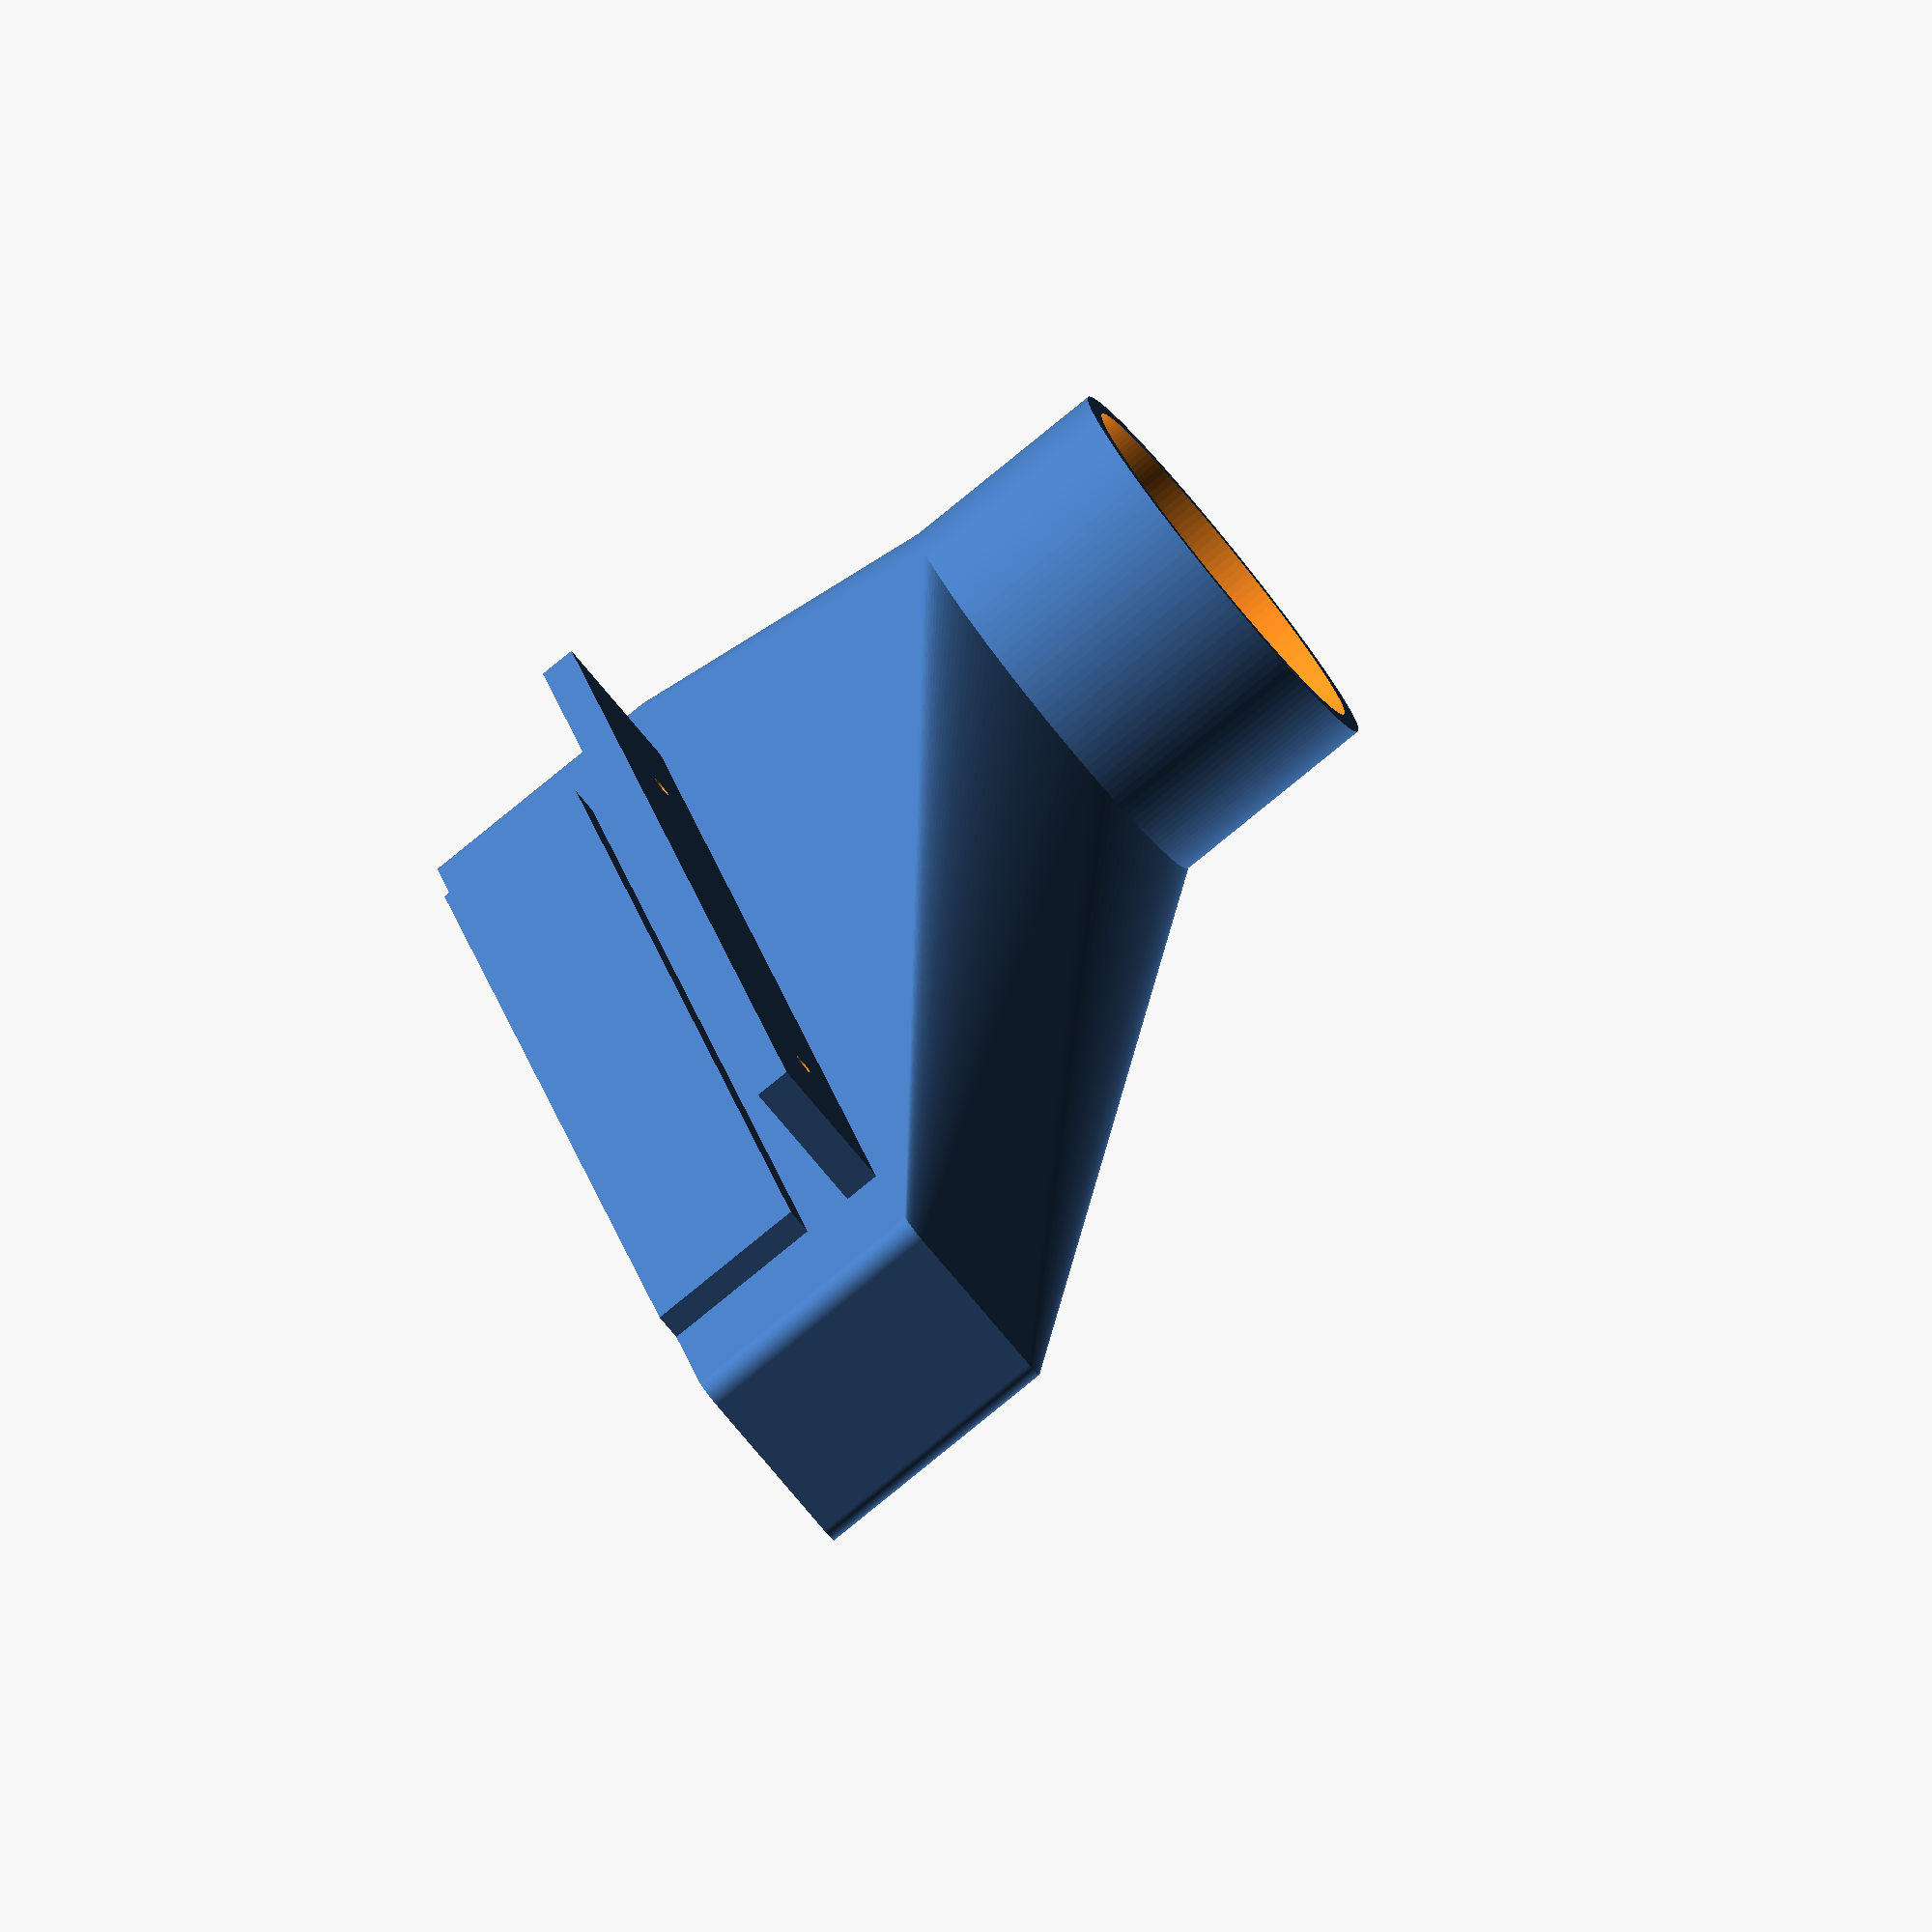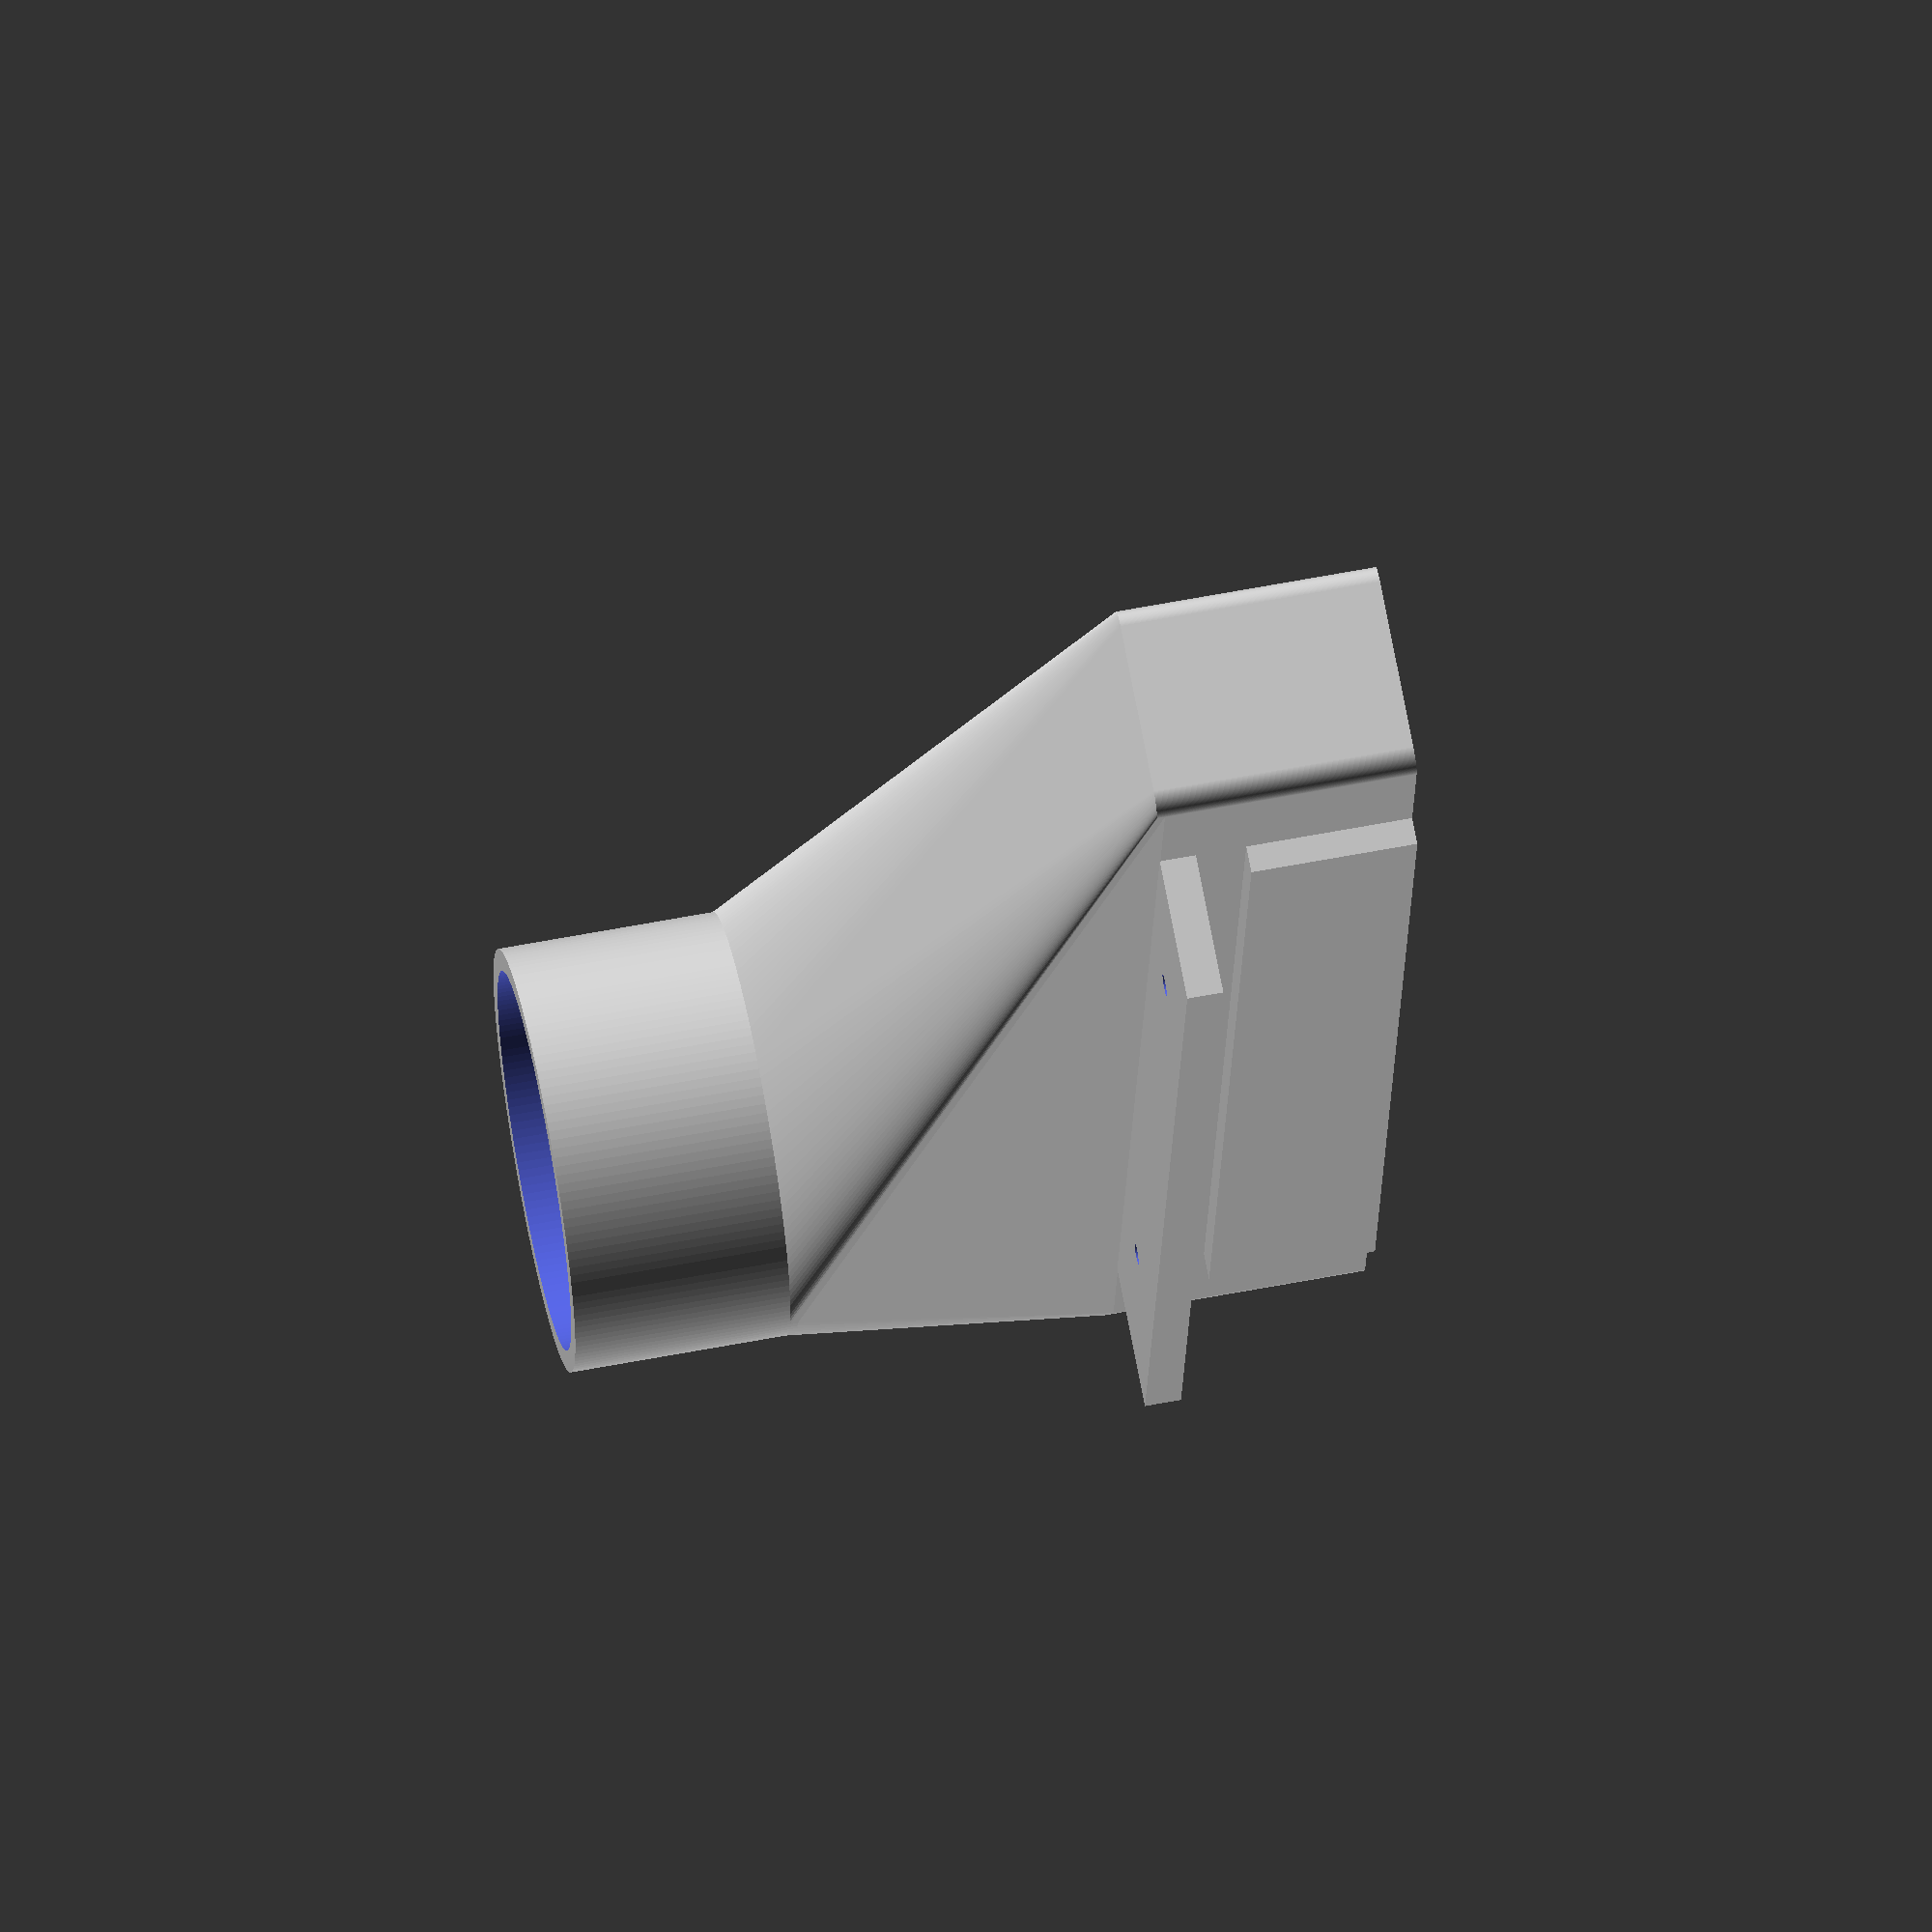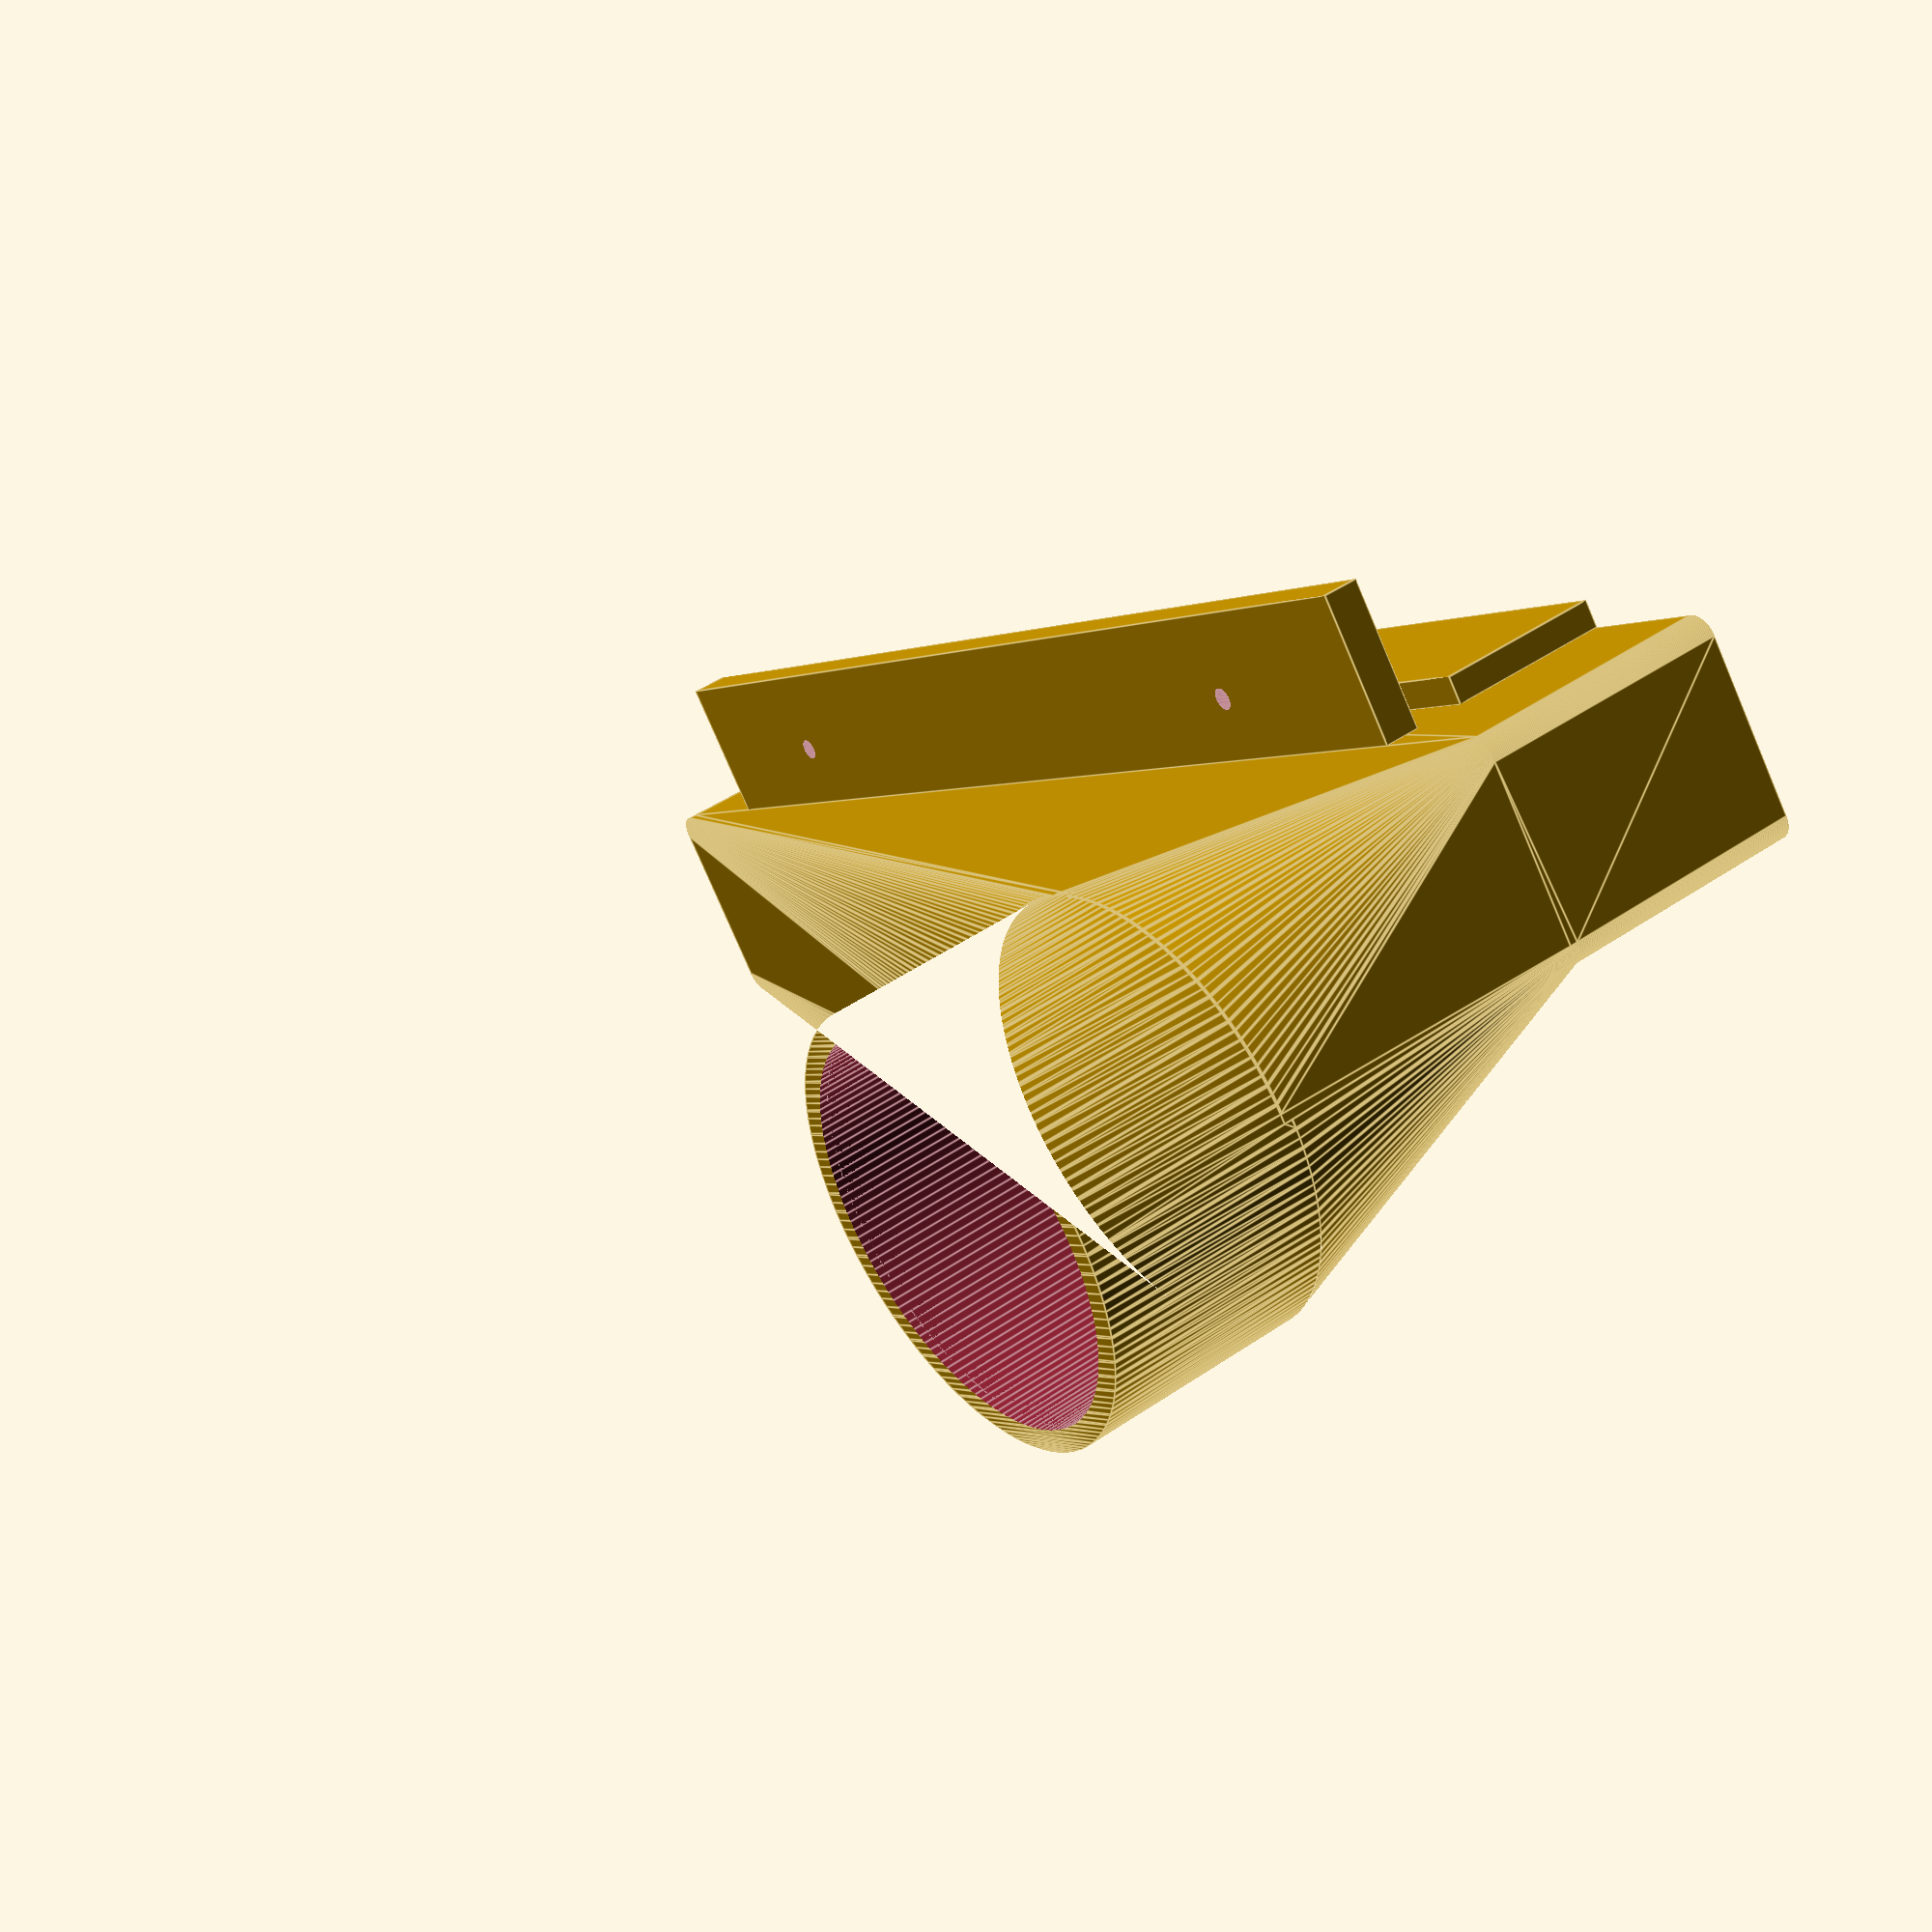
<openscad>
$fn=150; 

// Total length of the adapter (mm)
l = 80;

// Outer diameter of the hose connector (mm)
hc_od = 58.5;

// Length of the hose connector (mm)
hc_l = 30;

// Thickness of the wall (mm)
thickness = 3;

// Length of the vent (mm)
vent_l = 220;

// Height of the vent (mm)
vent_h = 35;

// Width of the vent (mm)
vent_w = 30;

// You probably do not want to change this.
Delta = 0.1;

module connector_hull(extra) {
	union() {
		cube([vent_w+extra,vent_l+extra,vent_h]);
		hull() {
			translate([0,0,vent_h-Delta])   
				cube([vent_w+extra,vent_l+extra,Delta]);
			translate([0,(hc_od+extra)/2,l])
				cylinder(h=Delta, r=hc_od/2+extra/2);
		}
		translate([0,(hc_od+extra)/2,l - Delta])
			cylinder(h=hc_l, r=hc_od/2+extra/2);
	}
}

module connector() {
	difference() {
		minkowski() {
			cylinder(height=l,r=thickness);
			connector_hull(-2*thickness);
		}
		translate([0,0,-Delta]) 
			connector_hull(-2*thickness);
		translate([0,(hc_od-2*thickness)/2,l-2])
			cylinder(h=hc_l+10, r=hc_od/2-thickness);
	}
	translate([vent_w-thickness,-thickness+(vent_l-vent_l*0.8)/2,0]) 
		cube([3.75,vent_l*0.8,vent_h-12]);
	difference() {
		translate([vent_w-thickness,-thickness+(vent_l-vent_l*0.8)/2,vent_h-5])
			cube([20,vent_l*0.8,5]);
		translate([vent_w-thickness+8.5,-thickness/2+52.25,vent_h-5-Delta])
			cylinder(h=5+2*Delta, r=1.5);
		translate([vent_w-thickness+8.5,-thickness/2+168.25,vent_h-5-Delta])
			cylinder(h=5+2*Delta, r=1.5);
	}
}

connector();

</openscad>
<views>
elev=82.7 azim=164.7 roll=309.1 proj=o view=wireframe
elev=118.1 azim=189.9 roll=101.0 proj=o view=wireframe
elev=314.7 azim=230.6 roll=51.6 proj=p view=edges
</views>
